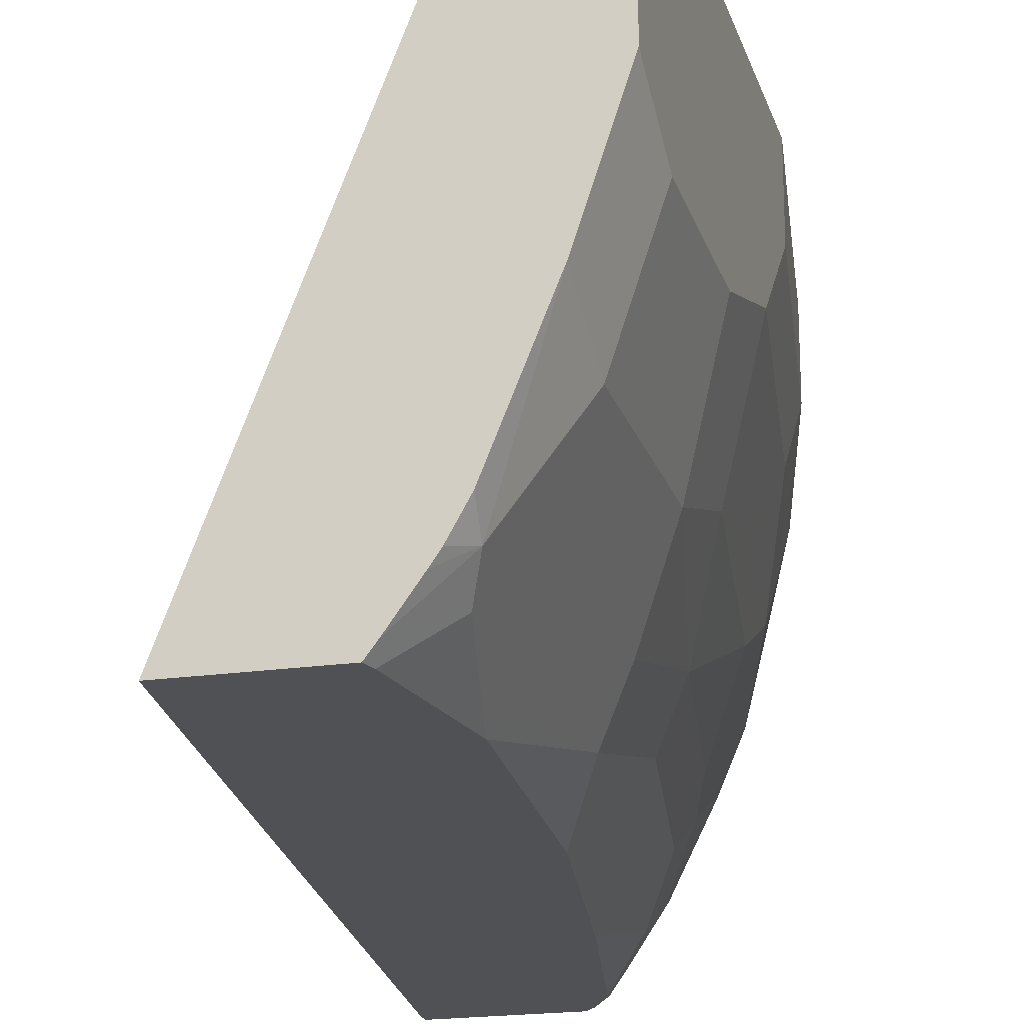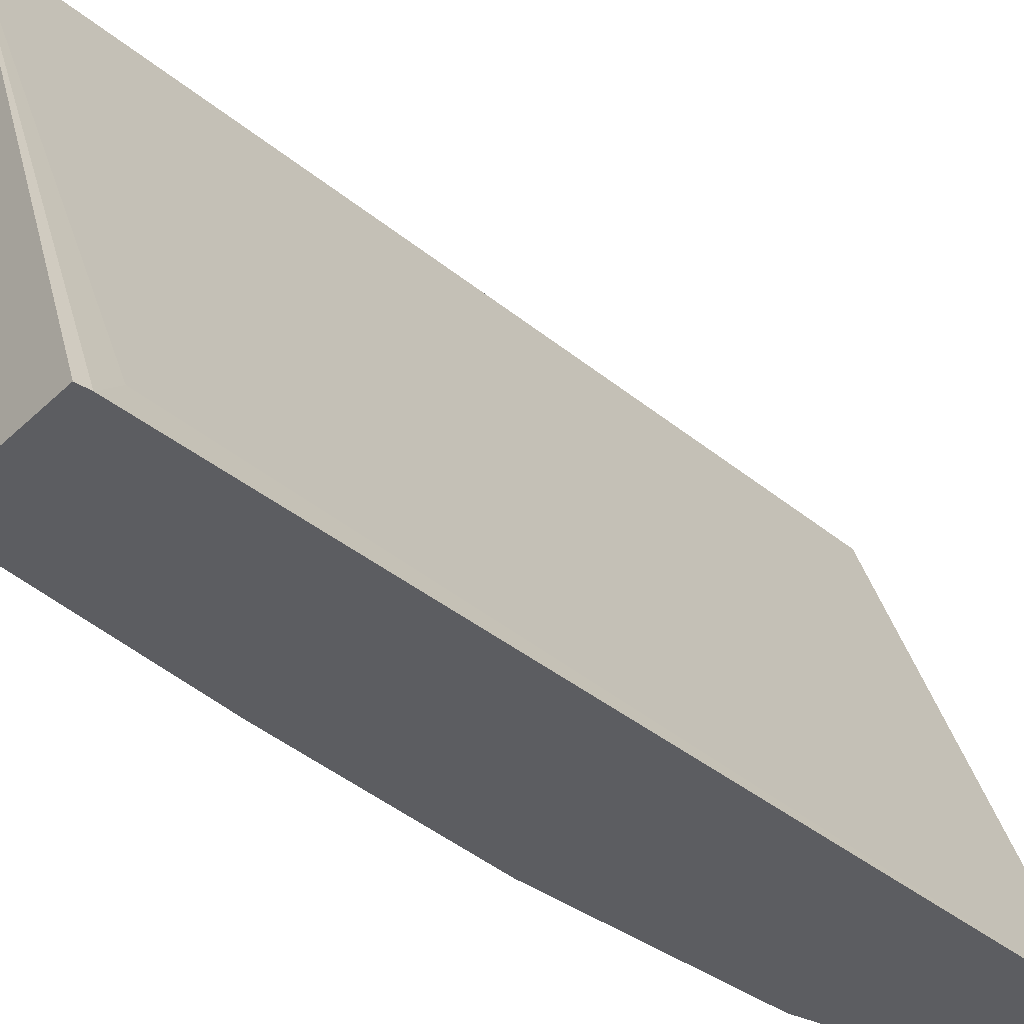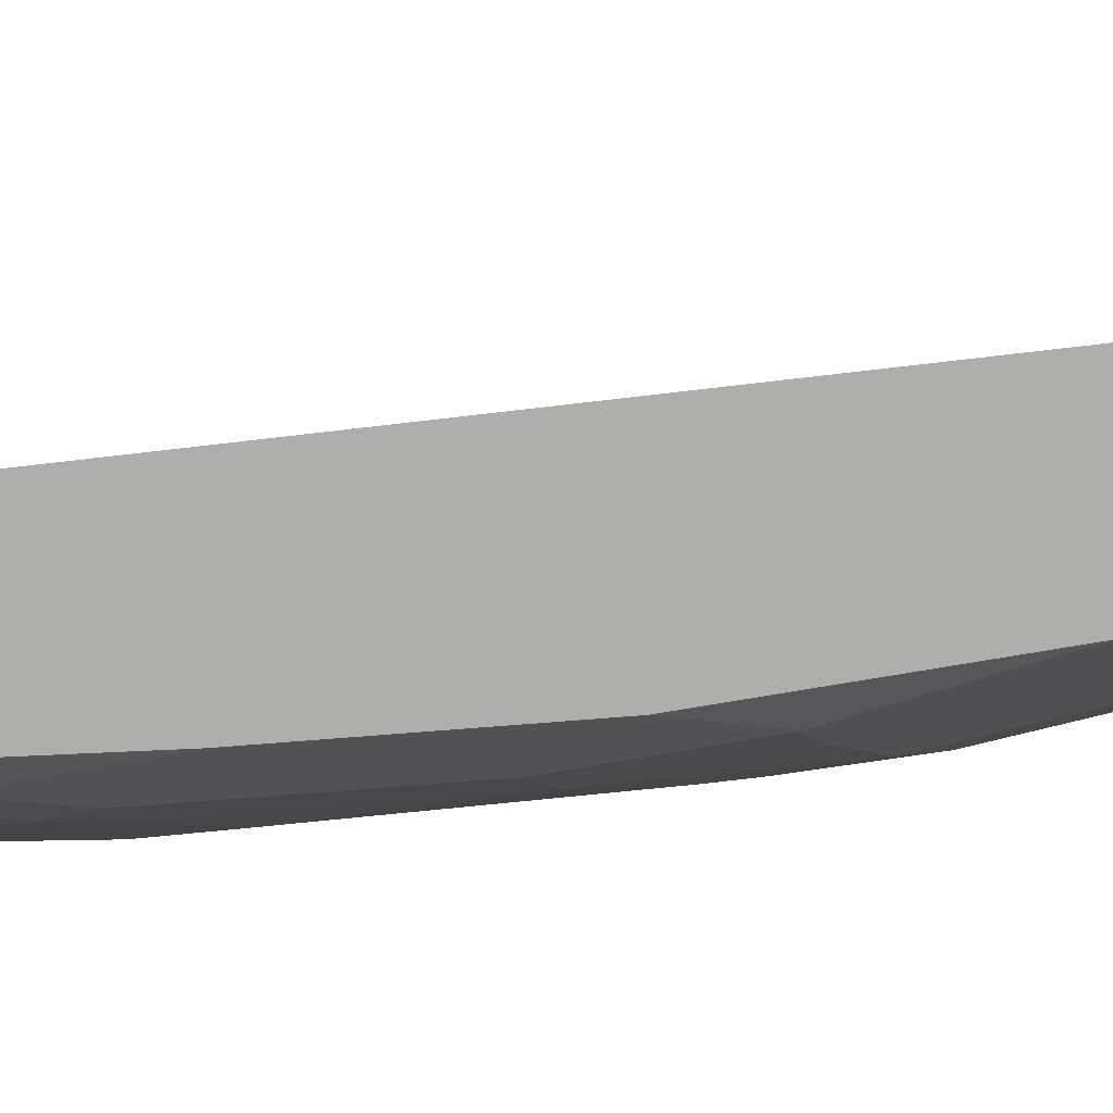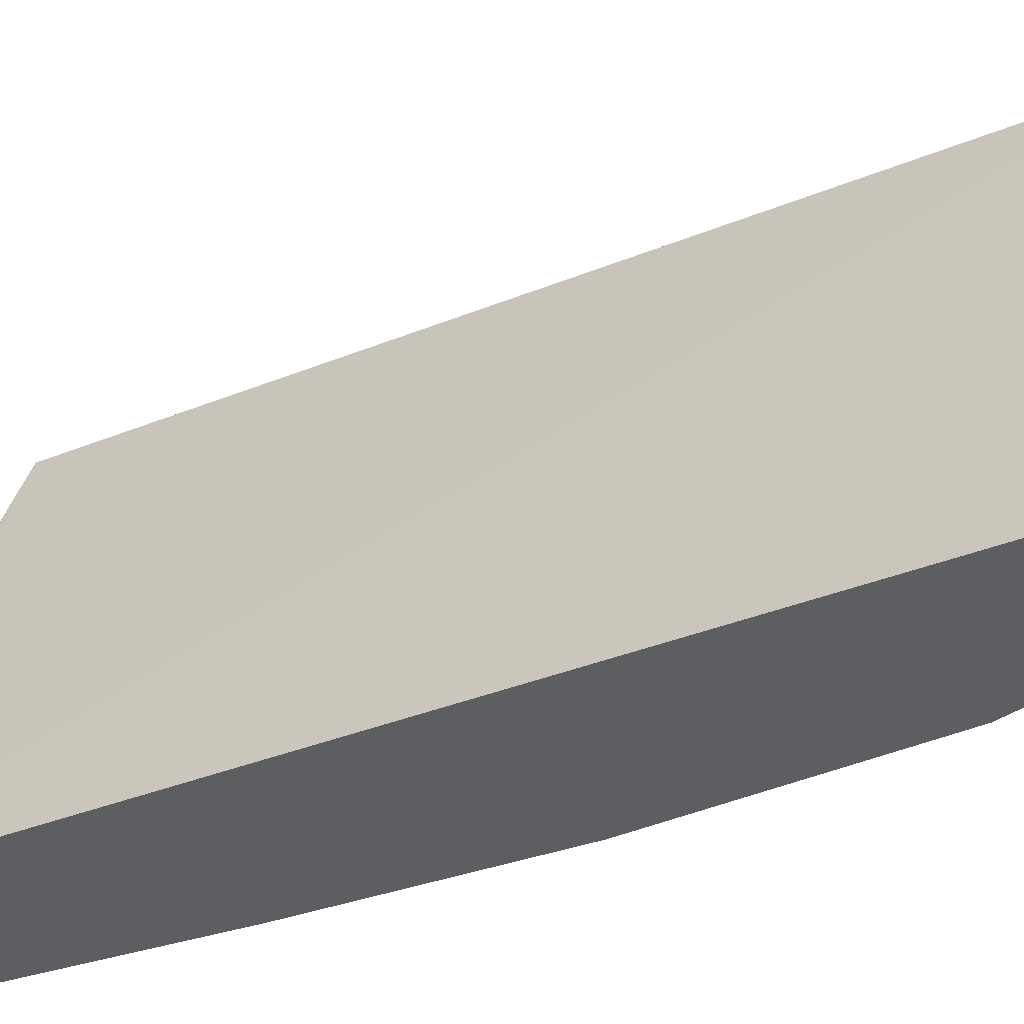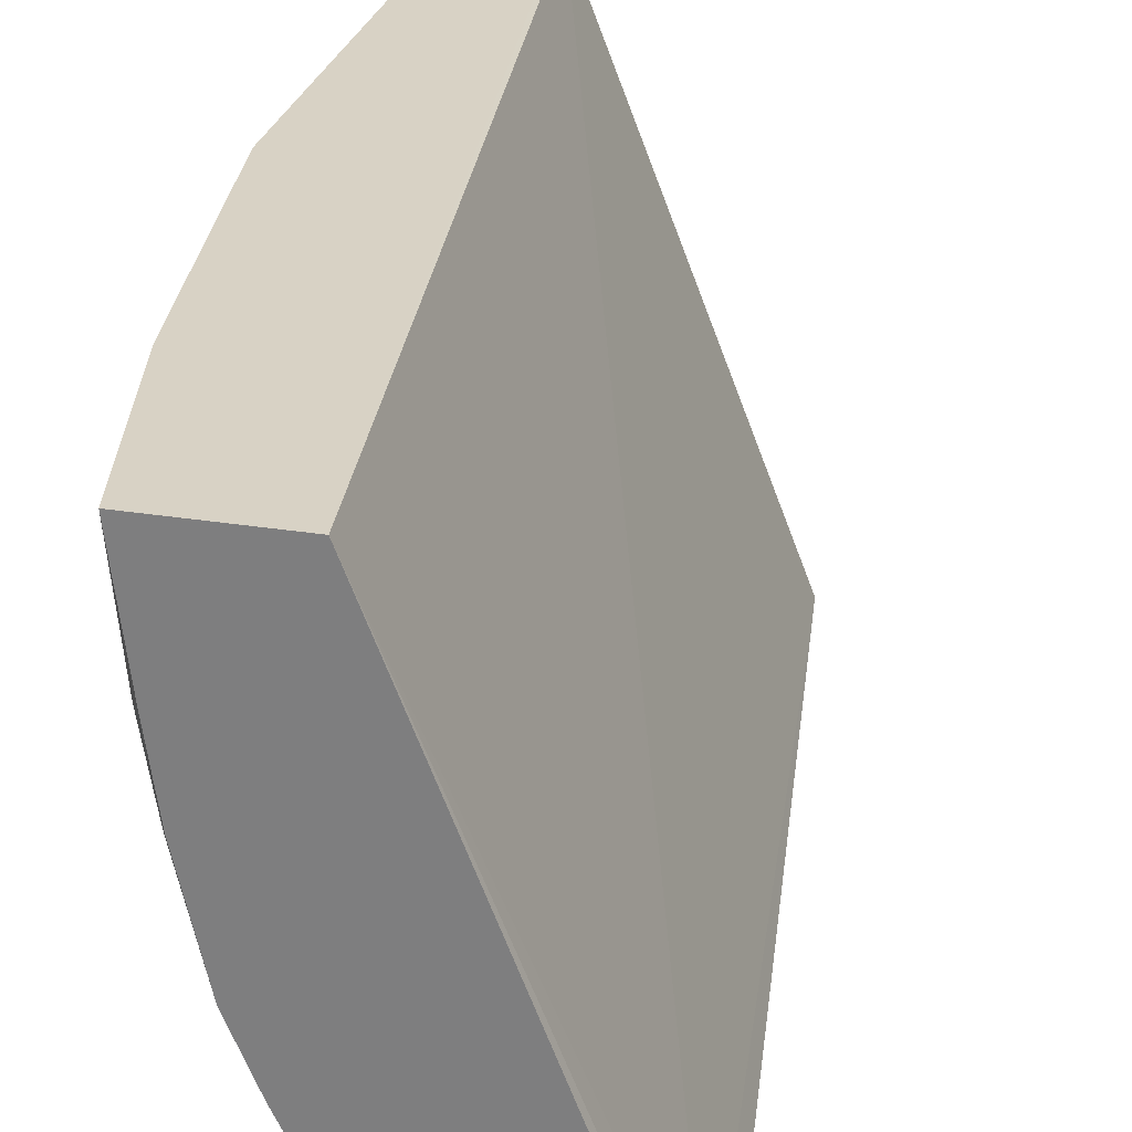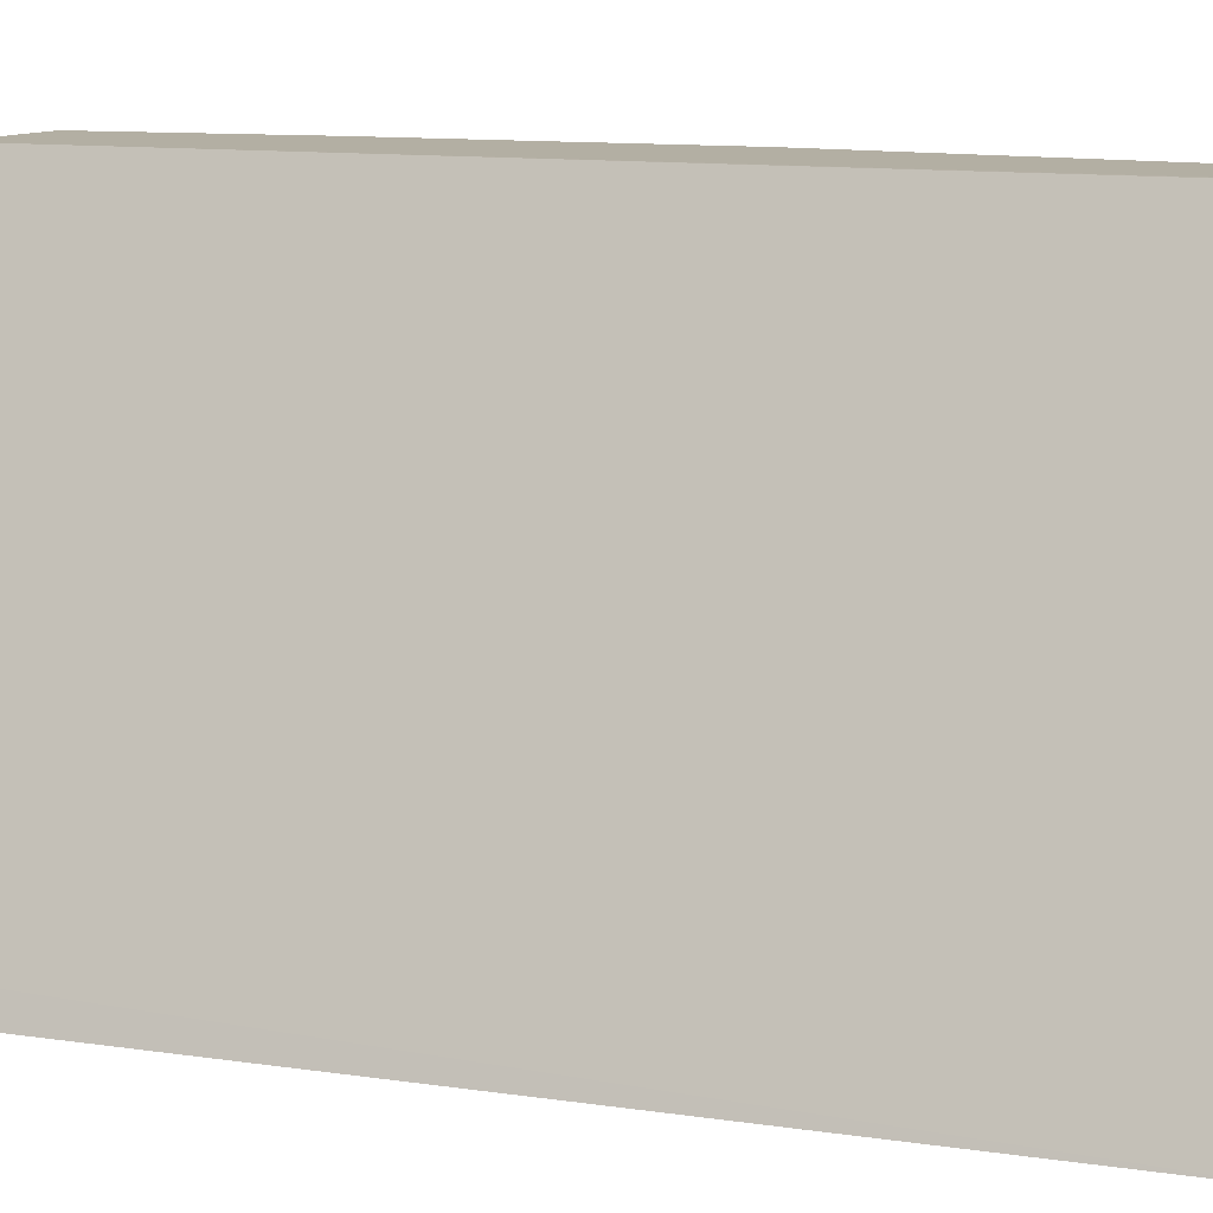
<metadata>
{"format":"obj","ext":"obj","renderer":"f3d","projection":"perspective","resolution":1024,"background":"white","views":[{"elev":-20.2,"azim":-164.8,"up":"+Z"},{"elev":-37.1,"azim":50.4,"up":"+Z"},{"elev":-77.8,"azim":103.9,"up":"+Z"},{"elev":-37.6,"azim":124.6,"up":"+Z"},{"elev":27.7,"azim":14.0,"up":"+Z"},{"elev":11.1,"azim":117.8,"up":"+Z"}]}
</metadata>
<code>
v -0.452 0.6789 7.267e-05
v -0.4117 0.6789 -1.9e-06
v -0.4529 0.6789 -1.9e-06
v -0.4529 0.6587 7.267e-05
v -0.4117 0.6587 7.267e-05
v -0.3131 0.6789 -0.2539
v -0.3535 0.2131 7.267e-05
v -0.2608 0.2333 -0.2402
v -0.4529 0.6789 -0.08237
v -0.4529 0.4529 7.267e-05
v -0.3757 0.6789 -0.2539
v -0.2539 0.2196 -0.2539
v -0.4111 0.2131 7.267e-05
v -0.2539 0.2131 -0.2539
v -0.4528 0.6789 -0.08284
v -0.4529 0.6382 -0.103
v -0.4529 0.4529 -0.04117
v -0.4323 0.3088 7.267e-05
v -0.3806 0.6789 -0.2475
v -0.3774 0.6725 -0.2539
v -0.4117 0.2131 7.267e-05
v -0.4117 0.2131 -1.9e-06
v -0.3208 0.2131 -0.2539
v -0.4322 0.6789 -0.1446
v -0.4323 0.6382 -0.1647
v -0.4529 0.5558 -0.103
v -0.4529 0.494 -0.08237
v -0.4323 0.35 -0.08237
v -0.4323 0.3088 -0.04117
v -0.398 0.6519 -0.2333
v -0.4049 0.6656 -0.2196
v -0.3935 0.6789 -0.2296
v -0.3877 0.6004 -0.2539
v -0.4117 0.2265 -0.06176
v -0.405 0.2131 -0.05505
v -0.3391 0.2131 -0.2361
v -0.3328 0.2231 -0.2505
v -0.3259 0.2196 -0.2539
v -0.4063 0.6789 -0.2084
v -0.4255 0.645 -0.1784
v -0.4323 0.5352 -0.1647
v -0.4323 0.4735 -0.1441
v -0.4323 0.4323 -0.1235
v -0.4117 0.2882 -0.1235
v -0.4117 0.247 -0.08237
v -0.3911 0.597 -0.247
v -0.3977 0.6789 -0.2236
v -0.3774 0.4666 -0.2539
v -0.3774 0.4666 -0.2539
v -0.398 0.5078 -0.2333
v -0.4083 0.2299 -0.07894
v -0.4014 0.2162 -0.09266
v -0.3999 0.2131 -0.0911
v -0.3555 0.2131 -0.2114
v -0.3397 0.2162 -0.2367
v -0.3294 0.2265 -0.2539
v -0.3363 0.2402 -0.2539
v -0.3362 0.2402 -0.2539
v -0.4255 0.5421 -0.1784
v -0.4117 0.5147 -0.2059
v -0.4117 0.4323 -0.1853
v -0.4117 0.3294 -0.1441
v -0.3911 0.2265 -0.1441
v -0.3911 0.3088 -0.1853
v -0.3568 0.3431 -0.2539
v -0.3568 0.3431 -0.2539
v -0.3568 0.2608 -0.2333
v -0.398 0.4255 -0.2127
v -0.3885 0.2131 -0.1414
v -0.3761 0.2131 -0.1702
v -0.3568 0.2196 -0.2127
v -0.3808 0.2779 -0.1956
v -0.3808 0.2368 -0.175
v -0.3774 0.2196 -0.1716
v -0.3774 0.302 -0.2127
v -0.3603 0.2368 -0.2162
f 36 54 55
f 36 55 37
f 37 56 38
f 37 55 57
f 37 57 58
f 37 58 56
f 41 60 61
f 41 59 50
f 41 50 60
f 41 61 42
f 42 61 62
f 42 62 44
f 35 52 53
f 42 44 43
f 40 46 59
f 34 52 35
f 30 33 46
f 34 45 51
f 44 63 52
f 26 42 27
f 27 42 43
f 27 43 28
f 28 43 44
f 28 44 45
f 28 45 29
f 29 45 34
f 30 46 40
f 72 76 73
f 31 39 47
f 31 47 32
f 33 48 49
f 33 49 50
f 33 50 46
f 34 51 52
f 44 52 45
f 63 72 73
f 44 64 63
f 61 64 62
f 63 73 74
f 63 74 69
f 63 64 72
f 64 68 75
f 64 75 72
f 67 71 76
f 67 76 72
f 67 72 75
f 67 75 68
f 69 74 70
f 70 74 71
f 71 74 73
f 71 73 76
f 26 41 42
f 61 68 64
f 44 62 64
f 57 65 58
f 57 67 66
f 45 52 51
f 46 50 59
f 48 65 49
f 49 65 66
f 49 66 50
f 50 66 67
f 50 67 68
f 50 68 61
f 50 61 60
f 52 63 69
f 52 69 53
f 54 70 71
f 54 71 55
f 55 71 67
f 55 67 57
f 57 66 65
f 25 59 41
f 30 40 31
f 24 40 25
f 2 7 8
f 2 8 6
f 3 9 16
f 3 16 26
f 3 26 27
f 3 27 17
f 3 17 10
f 3 10 4
f 6 8 12
f 6 12 14
f 6 14 23
f 6 23 38
f 6 38 56
f 6 56 58
f 6 58 65
f 2 5 7
f 6 65 48
f 1 5 2
f 1 13 7
f 25 40 59
f 1 2 6
f 1 6 11
f 1 11 19
f 1 19 32
f 1 32 47
f 1 47 39
f 1 39 24
f 1 24 15
f 1 15 9
f 1 9 3
f 1 3 4
f 1 4 10
f 1 18 21
f 1 21 13
f 1 7 5
f 6 48 33
f 1 10 18
f 6 20 11
f 16 41 26
f 17 27 28
f 17 28 29
f 18 29 22
f 18 22 21
f 19 20 30
f 19 30 31
f 19 31 32
f 22 34 35
f 22 29 34
f 23 36 37
f 23 37 38
f 24 39 31
f 24 31 40
f 6 33 20
f 16 25 41
f 15 25 16
f 20 33 30
f 13 21 22
f 7 13 22
f 15 24 25
f 7 22 35
f 7 35 53
f 7 53 69
f 7 70 54
f 7 54 36
f 7 36 23
f 7 69 70
f 7 14 12
f 7 12 8
f 9 15 16
f 10 17 29
f 11 20 19
f 7 23 14
f 10 29 18

</code>
